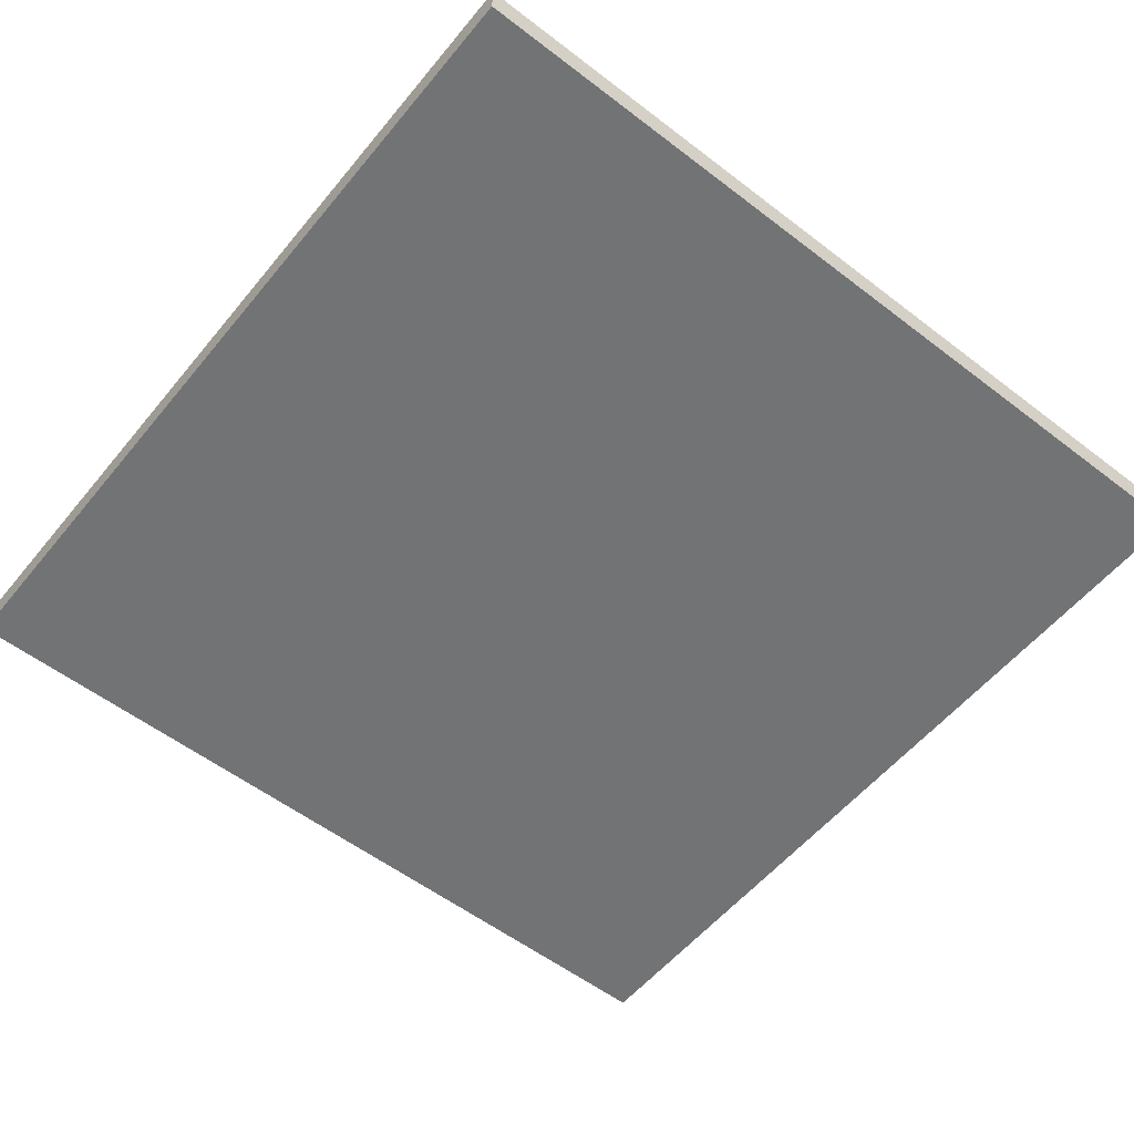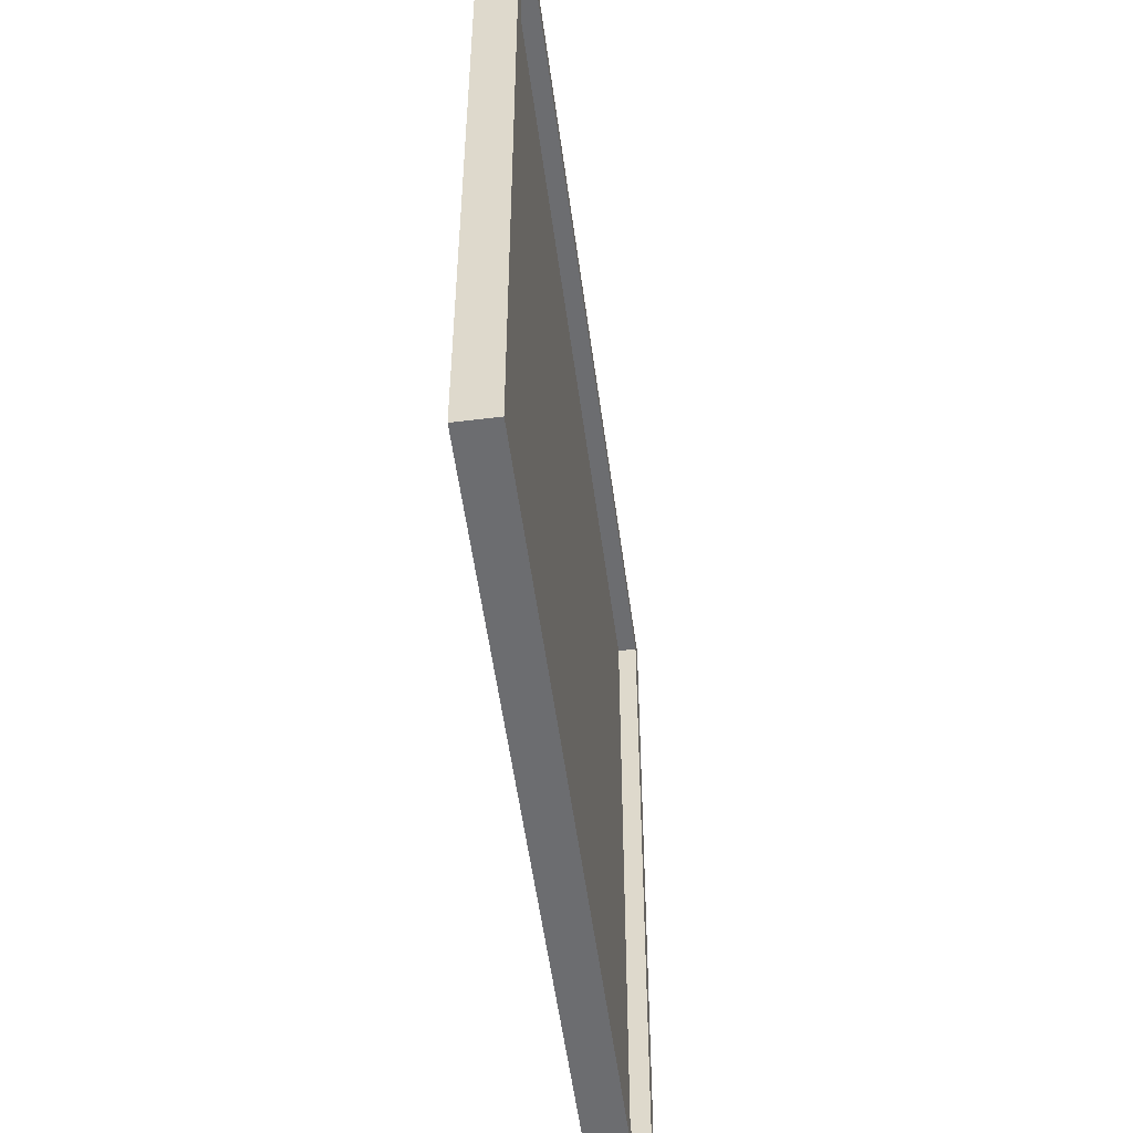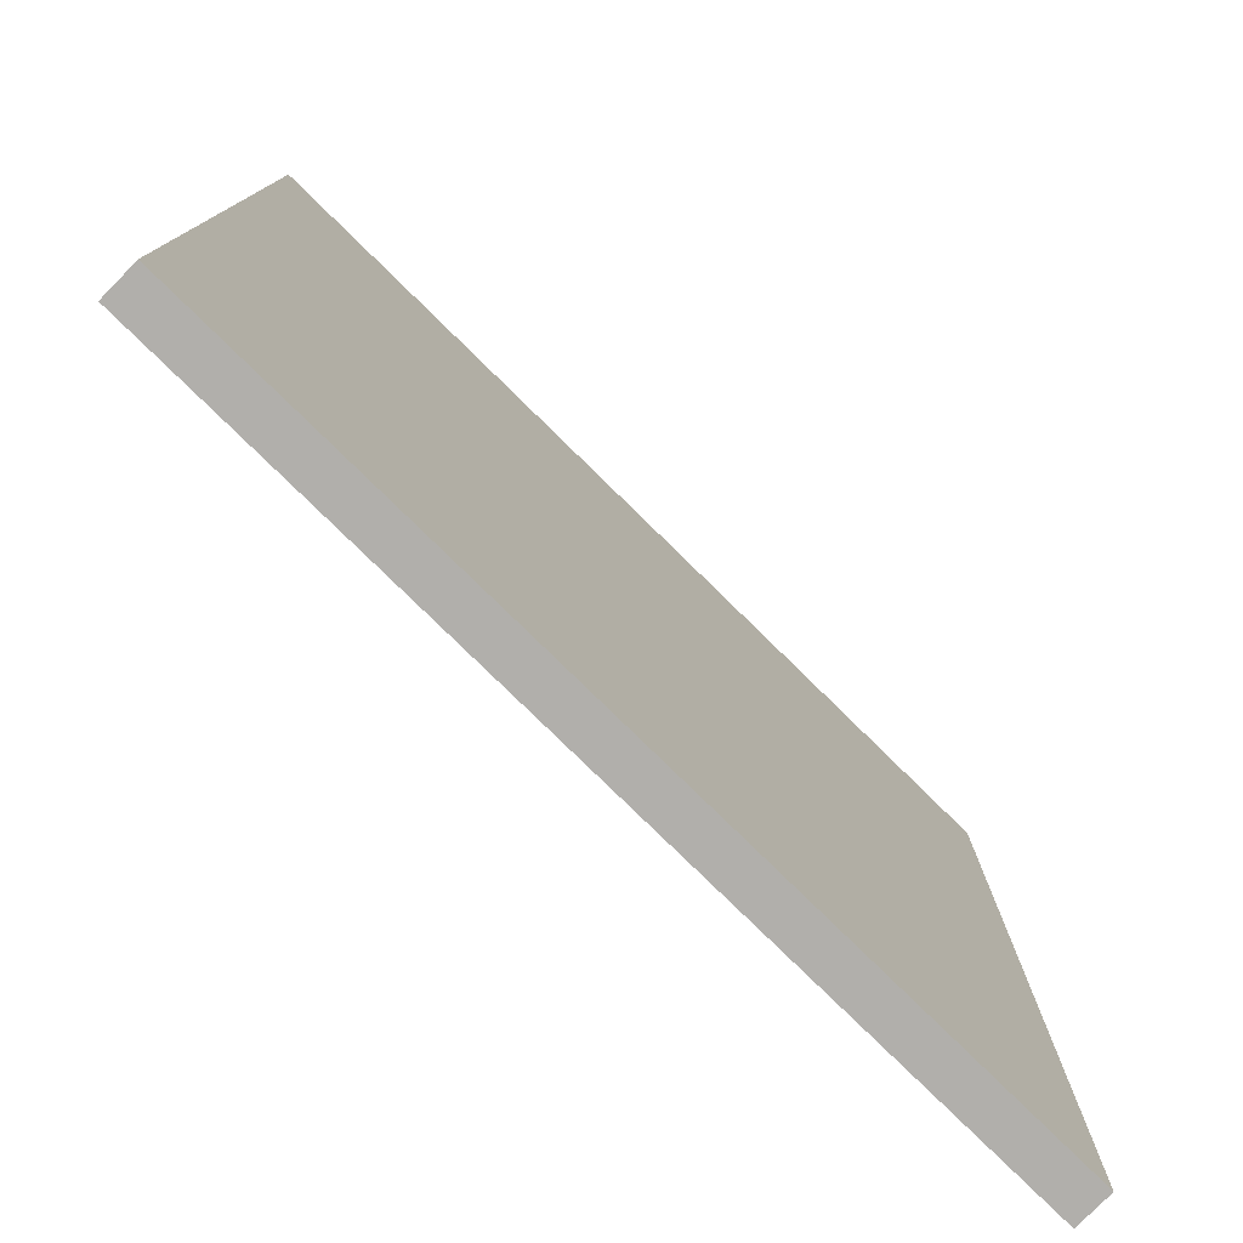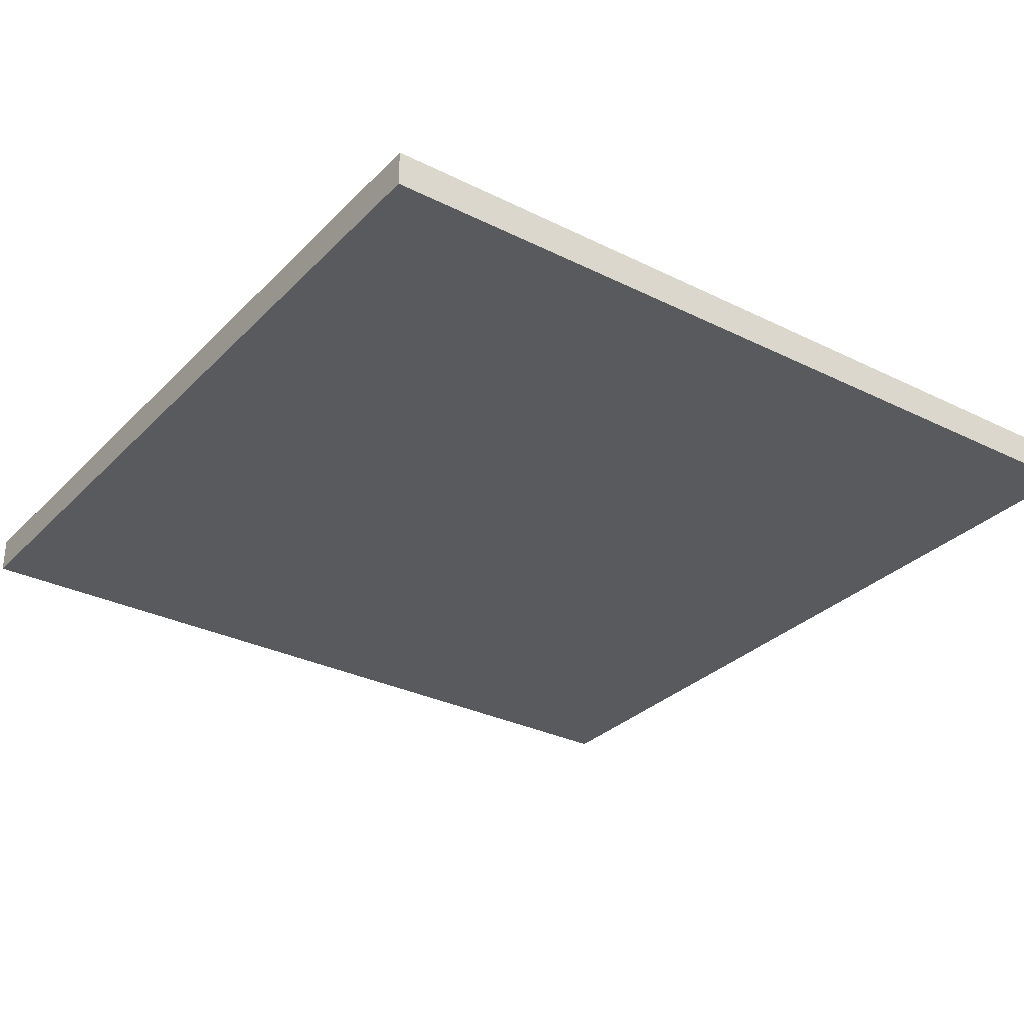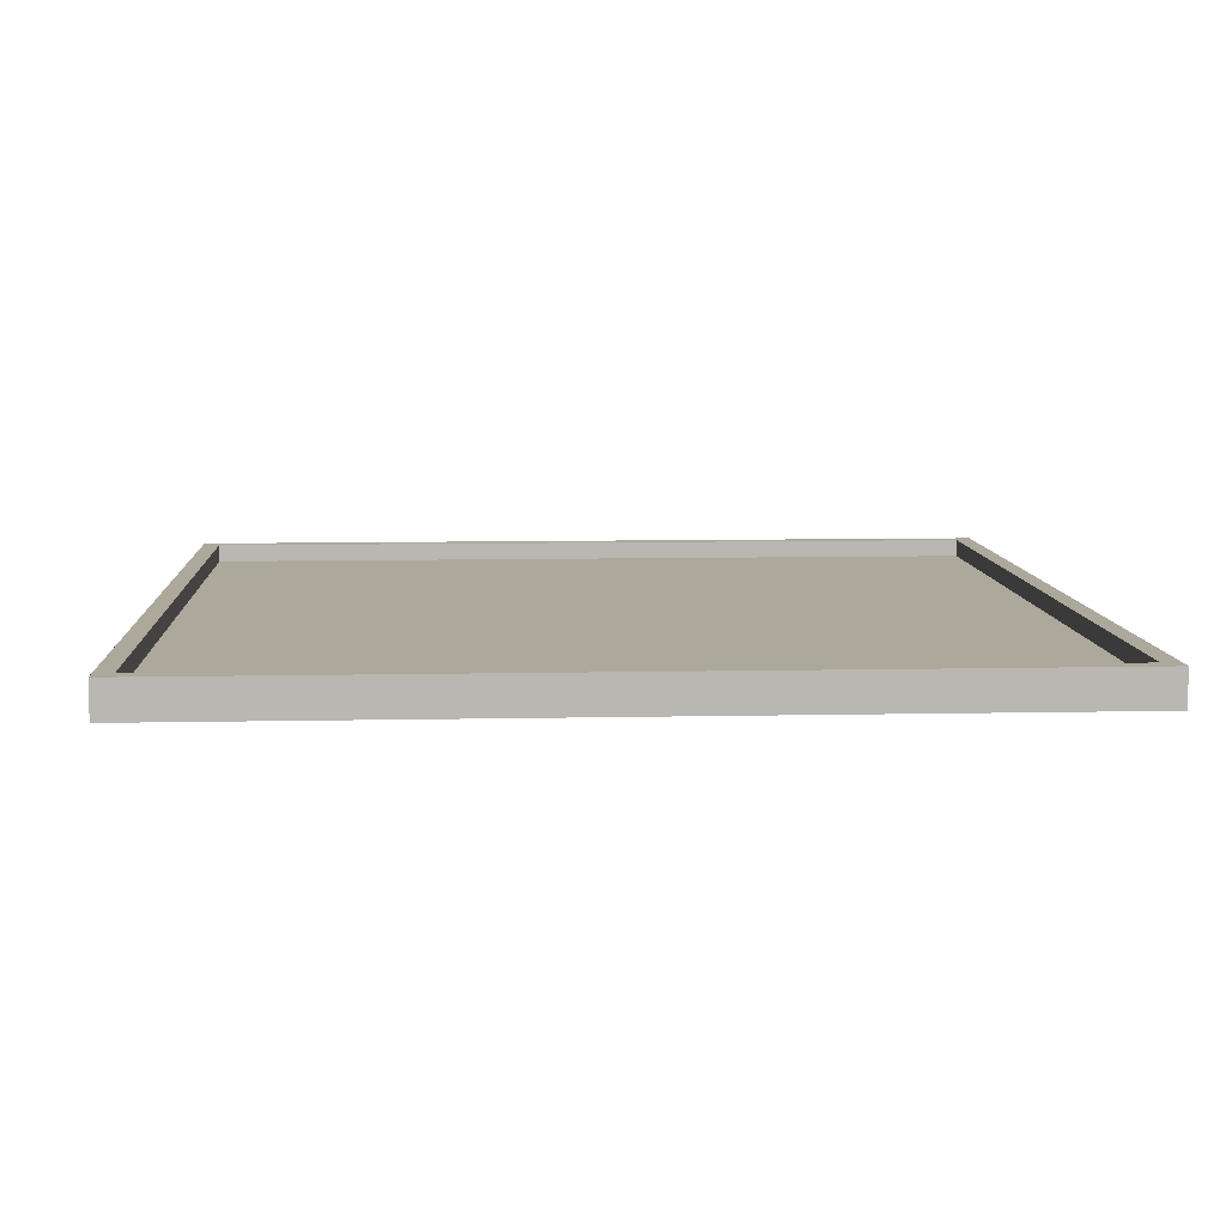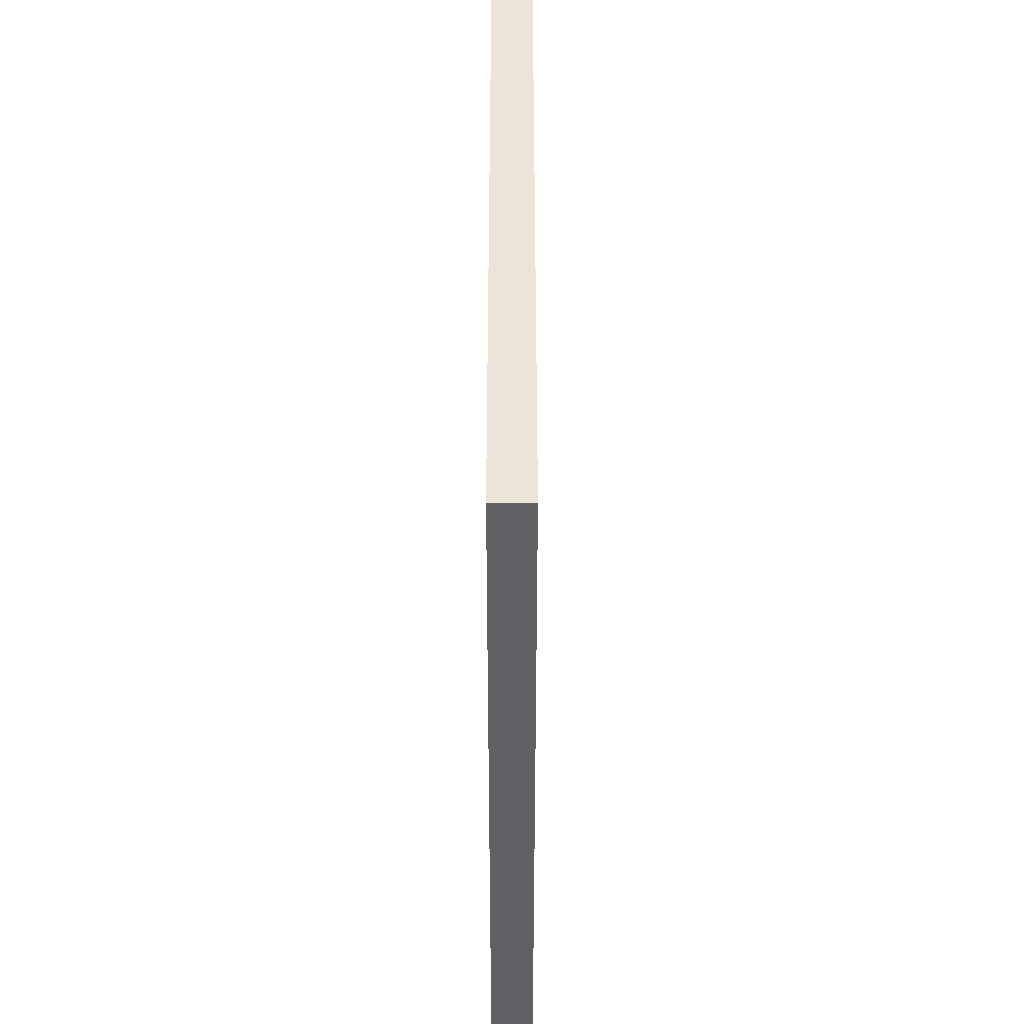
<metadata>
{"format":"obj","ext":"obj","renderer":"f3d","projection":"perspective","resolution":1024,"background":"white","views":[{"elev":-55.9,"azim":-38.8,"up":"+Y"},{"elev":-54.0,"azim":97.6,"up":"+Z"},{"elev":-78.3,"azim":-44.5,"up":"+Z"},{"elev":-30.7,"azim":54.5,"up":"+Y"},{"elev":8.5,"azim":-3.4,"up":"+Y"},{"elev":-45.6,"azim":-90.0,"up":"+Z"}]}
</metadata>
<code>
o
v -26.4 0 -55.1
v -26.4 0 -50.3
v -26.4 0.1 -55.1
v -26.4 0.1 -50.3
v -26.4 0.2 -55.1
v -26.4 0.2 -50.3
v -21.7 0.1 -55
v -21.7 0.1 -50.4
v -21.7 0.2 -55
v -21.7 0.2 -50.4
v -26.3 0.1 -55
v -26.3 0.1 -50.4
v -26.3 0.2 -55
v -26.3 0.2 -50.4
v -21.6 0 -55.1
v -21.6 0 -50.3
v -21.6 0.1 -55.1
v -21.6 0.1 -50.3
v -21.6 0.2 -55.1
v -21.6 0.2 -50.3
v -26.4 0 -55.1
v -26.4 0.1 -55.1
v -26.4 0.2 -55.1
v -21.6 0 -55.1
v -21.6 0.1 -55.1
v -21.6 0.2 -55.1
v -26.3 0.1 -50.4
v -26.3 0.2 -50.4
v -21.7 0.1 -50.4
v -21.7 0.2 -50.4
v -26.3 0.1 -55
v -26.3 0.2 -55
v -21.7 0.1 -55
v -21.7 0.2 -55
v -26.4 0 -50.3
v -26.4 0.1 -50.3
v -26.4 0.2 -50.3
v -21.6 0 -50.3
v -21.6 0.1 -50.3
v -21.6 0.2 -50.3
v -26.4 0 -55.1
v -21.6 0 -55.1
v -26.3 0 -55
v -21.7 0 -55
v -26.3 0 -50.4
v -21.7 0 -50.4
v -26.4 0 -50.3
v -21.6 0 -50.3
v -26.3 0.1 -55
v -21.7 0.1 -55
v -26.3 0.1 -50.4
v -21.7 0.1 -50.4
v -26.4 0.2 -55.1
v -21.6 0.2 -55.1
v -26.3 0.2 -55
v -21.7 0.2 -55
v -26.3 0.2 -50.4
v -21.7 0.2 -50.4
v -26.4 0.2 -50.3
v -21.6 0.2 -50.3
f 1 2 3
f 3 2 4
f 3 4 5
f 5 4 6
f 7 8 9
f 9 8 10
f 13 12 11
f 14 12 13
f 17 16 15
f 18 16 17
f 19 18 17
f 20 18 19
f 21 22 24
f 22 23 25
f 24 22 25
f 25 23 26
f 27 28 29
f 29 28 30
f 33 32 31
f 34 32 33
f 38 36 35
f 39 37 36
f 39 36 38
f 40 37 39
f 41 42 43
f 43 42 44
f 41 43 45
f 43 44 45
f 44 42 46
f 45 44 46
f 41 45 47
f 45 46 47
f 46 42 48
f 47 46 48
f 51 50 49
f 52 50 51
f 55 54 53
f 56 54 55
f 57 55 53
f 58 54 56
f 59 57 53
f 59 58 57
f 60 54 58
f 60 58 59

</code>
